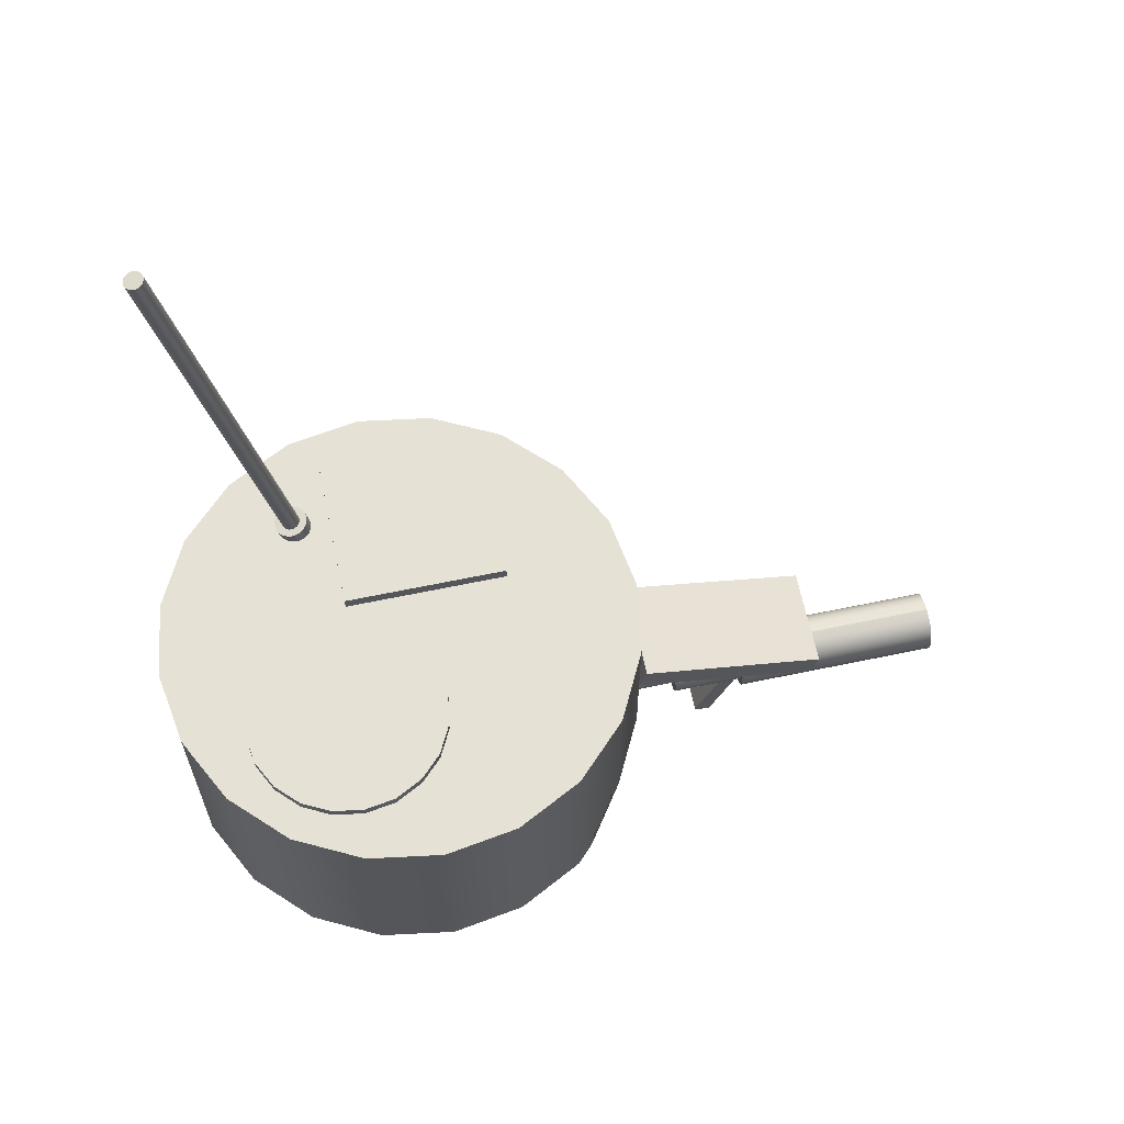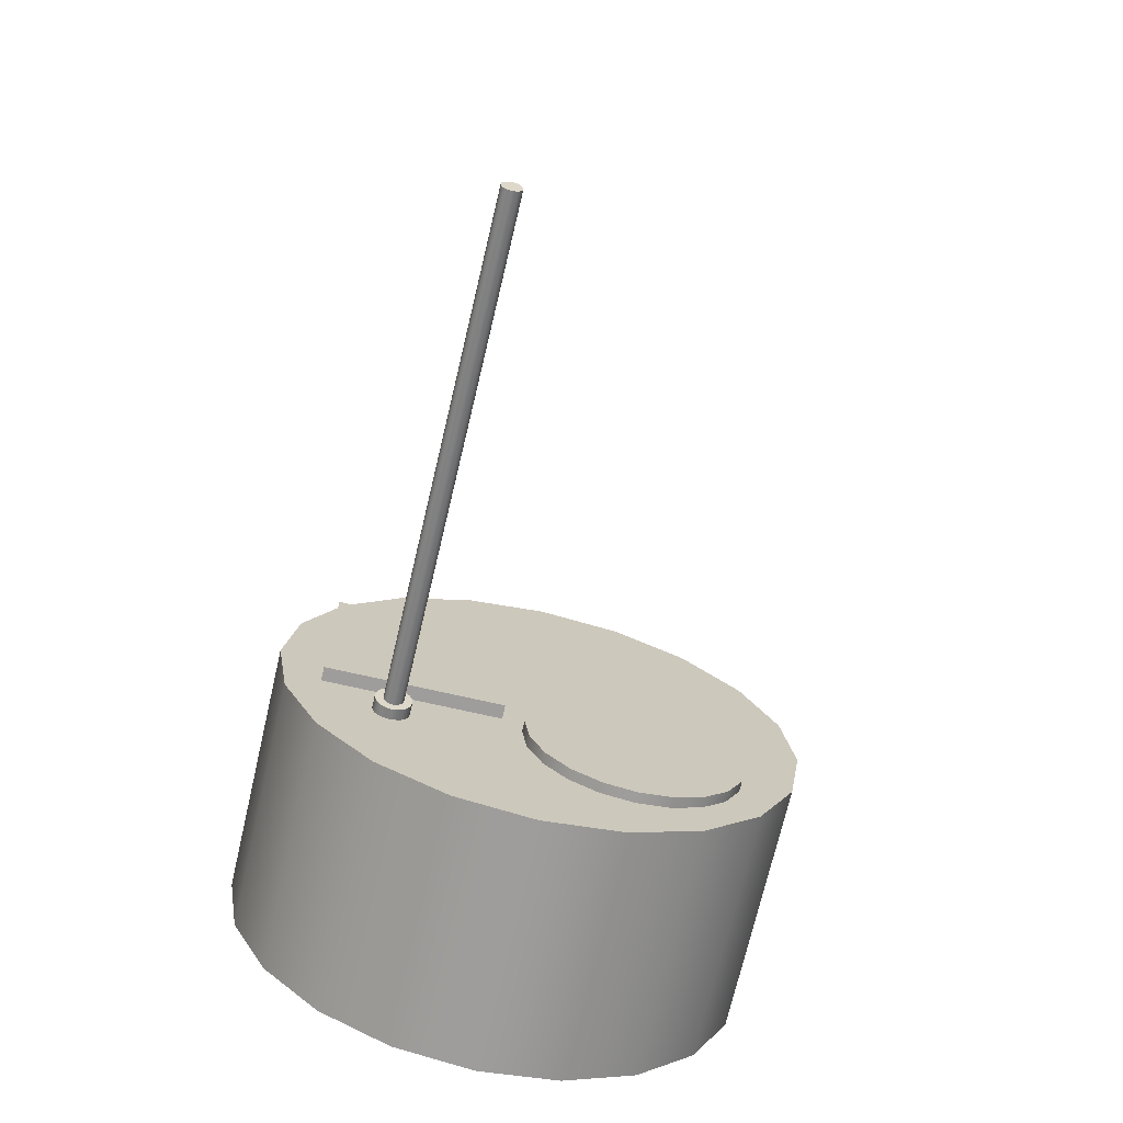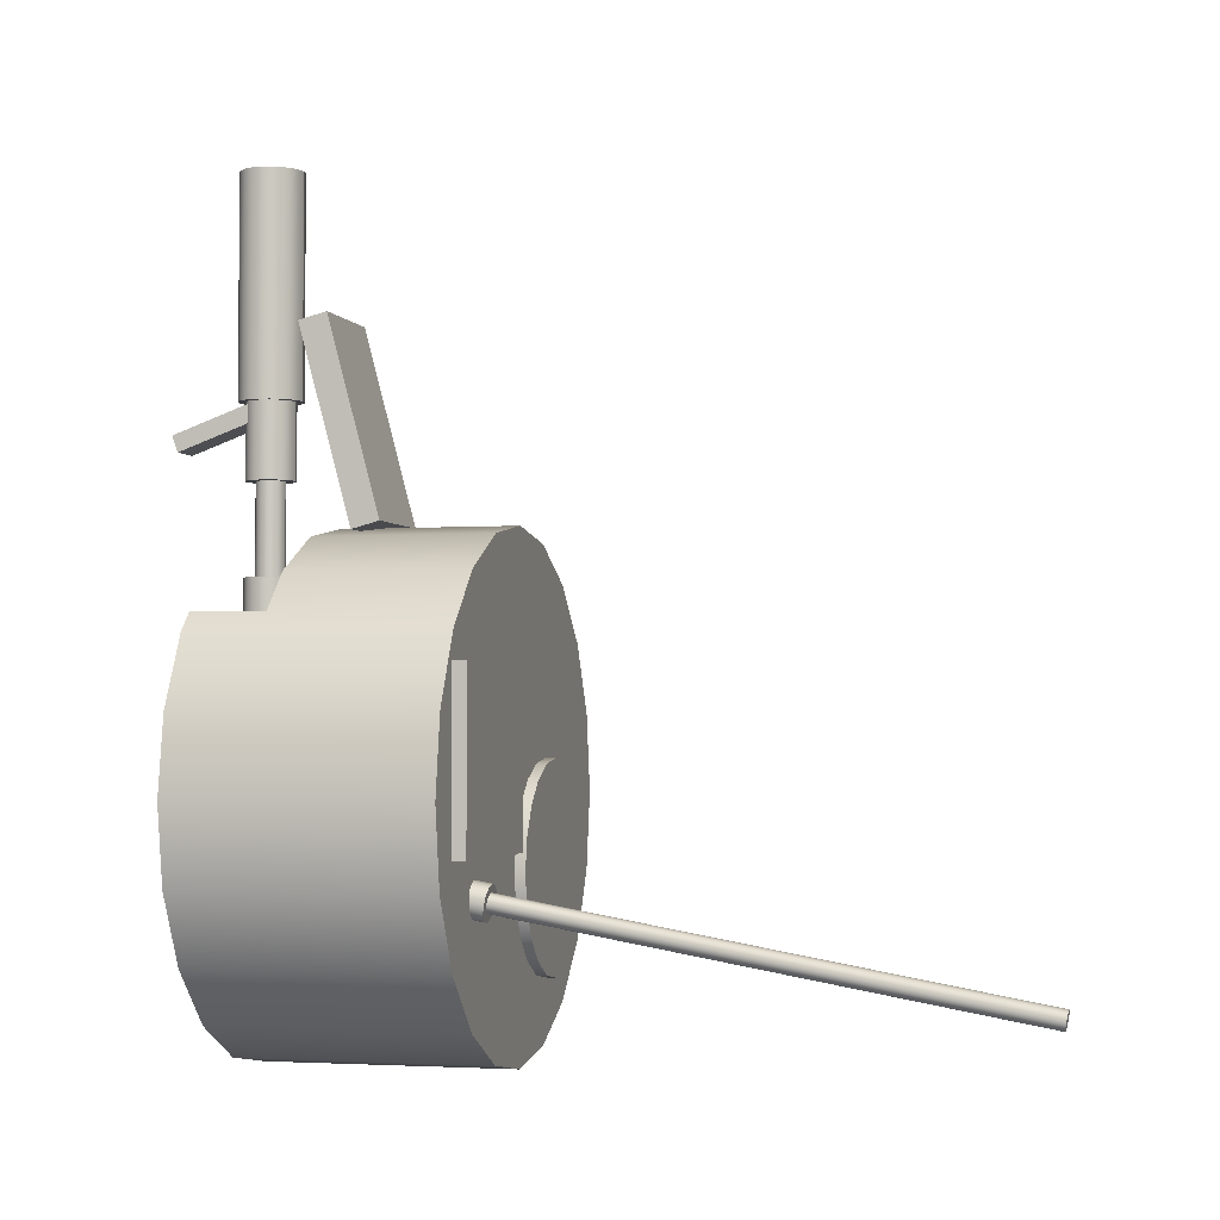
<metadata>
{"format":"obj","ext":"obj","renderer":"f3d","projection":"perspective","resolution":1024,"background":"white","views":[{"elev":64.1,"azim":-101.9,"up":"+Y"},{"elev":-70.4,"azim":167.0,"up":"+Z"},{"elev":-2.6,"azim":104.5,"up":"+Z"}]}
</metadata>
<code>
o Cylinder.001
v 0 0.88 -1.44
v 0 2.32 -1.44
v 0.445 0.88 -1.37
v 0.445 2.32 -1.37
v 0.8464 0.88 -1.165
v 0.8464 2.32 -1.165
v 1.165 0.88 -0.8464
v 1.165 2.32 -0.8464
v 1.37 0.88 -0.445
v 1.37 2.32 -0.445
v 1.44 0.88 0
v 1.44 2.32 0
v 1.37 0.88 0.445
v 1.37 2.32 0.445
v 1.165 0.88 0.8464
v 1.165 2.32 0.8464
v 0.8464 2.32 1.165
v 0.445 2.32 1.37
v 0 2.32 1.44
v -0.445 2.32 1.37
v -0.8464 2.32 1.165
v -1.165 0.88 0.8464
v -1.165 2.32 0.8464
v -1.37 0.88 0.445
v -1.37 2.32 0.445
v -1.44 0.88 0
v -1.44 2.32 0
v -1.37 0.88 -0.445
v -1.37 2.32 -0.445
v -1.165 0.88 -0.8464
v -1.165 2.32 -0.8464
v -0.8464 0.88 -1.165
v -0.8464 2.32 -1.165
v -0.445 0.88 -1.37
v -0.445 2.32 -1.37
v 0 1.3 -0.4
v 0.3399 1.3 -0.3462
v 0.6466 1.3 -0.1899
v 0.8899 1.3 0.05344
v 1.046 1.3 0.3601
v 1.1 1.3 0.7
v -1.1 1.3 0.7
v -1.046 1.3 0.3601
v -0.8899 1.3 0.05344
v -0.6466 1.3 -0.1899
v -0.3399 1.3 -0.3462
v 0.8464 1.3 1.165
v 1.06 1.3 0.9512
v 1.06 0.88 0.9512
v 0.445 1.3 1.37
v 0 1.3 1.44
v -0.445 1.3 1.37
v -0.8464 1.3 1.165
v -1.06 1.3 0.9512
v -1.06 0.88 0.9512
v -1.1 0.88 0.7
v 0.6466 0.88 -0.1899
v 0.3399 0.88 -0.3462
v 1.046 0.88 0.3601
v 1.1 0.88 0.7
v 0.8899 0.88 0.05344
v -1.046 0.88 0.3601
v -0.8899 0.88 0.05344
v -0.6466 0.88 -0.1899
v 0 0.88 -0.4
v -0.3399 0.88 -0.3462
v -0.3 1.168 2.541
v -0.3 1.33 2.585
v -0.3 1.47 1.415
v -0.3 1.632 1.459
v 0.3 1.168 2.541
v 0.3 1.33 2.585
v 0.3 1.47 1.415
v 0.3 1.632 1.459
v 0 1.11 -0.21
v 0 1.047 0.21
v 0.06489 1.1 -0.21
v 0.04531 1.039 0.21
v 0.1234 1.07 -0.21
v 0.08619 1.019 0.21
v 0.1699 1.023 -0.21
v 0.1186 0.9862 0.21
v 0.1997 0.9649 -0.21
v 0.1395 0.9453 0.21
v 0.21 0.9 -0.21
v 0.1466 0.9 0.21
v 0.1997 0.8351 -0.21
v 0.1395 0.8547 0.21
v 0.1699 0.7766 -0.21
v 0.1186 0.8138 0.21
v 0.1234 0.7301 -0.21
v 0.08619 0.7814 0.21
v 0.06489 0.7003 -0.21
v 0.04531 0.7605 0.21
v 0 0.69 -0.21
v 0 0.7534 0.21
v -0.06489 0.7003 -0.21
v -0.04531 0.7605 0.21
v -0.1234 0.7301 -0.21
v -0.08619 0.7814 0.21
v -0.1699 0.7766 -0.21
v -0.1186 0.8138 0.21
v -0.1997 0.8351 -0.21
v -0.1395 0.8547 0.21
v -0.21 0.9 -0.21
v -0.1466 0.9 0.21
v -0.1997 0.9649 -0.21
v -0.1395 0.9453 0.21
v -0.1699 1.023 -0.21
v -0.1186 0.9862 0.21
v -0.1234 1.07 -0.21
v -0.08619 1.019 0.21
v -0.06489 1.1 -0.21
v -0.04531 1.039 0.21
v 0.06489 1.1 0.21
v 0 1.11 0.21
v 0.1234 1.07 0.21
v 0.1699 1.023 0.21
v 0.1997 0.9649 0.21
v 0.21 0.9 0.21
v 0.1997 0.8351 0.21
v 0.1699 0.7766 0.21
v 0.1234 0.7301 0.21
v 0.06489 0.7003 0.21
v 0 0.69 0.21
v -0.06489 0.7003 0.21
v -0.1234 0.7301 0.21
v -0.1699 0.7766 0.21
v -0.1997 0.8351 0.21
v -0.21 0.9 0.21
v -0.1997 0.9649 0.21
v -0.1699 1.023 0.21
v -0.1234 1.07 0.21
v -0.06489 1.1 0.21
v 0.02587 0.9796 1.181
v 0 0.9837 1.181
v 0.04921 0.9677 1.181
v 0.06774 0.9492 1.181
v 0.07963 0.9259 1.181
v 0.08373 0.9 1.181
v 0.07963 0.8741 1.181
v 0.06774 0.8508 1.181
v 0.04921 0.8323 1.181
v 0.02587 0.8204 1.181
v 0 0.8163 1.181
v -0.02587 0.8204 1.181
v -0.04921 0.8323 1.181
v -0.06774 0.8508 1.181
v -0.07963 0.8741 1.181
v -0.08373 0.9 1.181
v -0.07963 0.9259 1.181
v -0.06774 0.9492 1.181
v -0.04921 0.9677 1.181
v -0.02587 0.9796 1.181
v 0.04531 1.039 1.181
v 0 1.047 1.181
v 0.08619 1.019 1.181
v 0.1186 0.9862 1.181
v 0.1395 0.9453 1.181
v 0.1466 0.9 1.181
v 0.1395 0.8547 1.181
v 0.1186 0.8138 1.181
v 0.08619 0.7814 1.181
v 0.04531 0.7605 1.181
v 0 0.7534 1.181
v -0.04531 0.7605 1.181
v -0.08619 0.7814 1.181
v -0.1186 0.8138 1.181
v -0.1395 0.8547 1.181
v -0.1466 0.9 1.181
v -0.1395 0.9453 1.181
v -0.1186 0.9862 1.181
v -0.08619 1.019 1.181
v -0.04531 1.039 1.181
v 0.02587 0.9796 1.708
v 0 0.9837 1.708
v 0.04921 0.9677 1.708
v 0.06774 0.9492 1.708
v 0.07963 0.9259 1.708
v 0.08373 0.9 1.708
v 0.07963 0.8741 1.708
v 0.06774 0.8508 1.708
v 0.04921 0.8323 1.708
v 0.02587 0.8204 1.708
v 0 0.8163 1.708
v -0.02587 0.8204 1.708
v -0.04921 0.8323 1.708
v -0.06774 0.8508 1.708
v -0.07963 0.8741 1.708
v -0.08373 0.9 1.708
v -0.07963 0.9259 1.708
v -0.06774 0.9492 1.708
v -0.04921 0.9677 1.708
v -0.02587 0.9796 1.708
v 0.04342 1.034 1.708
v 0 1.04 1.708
v 0.08258 1.014 1.708
v 0.1137 0.9826 1.708
v 0.1336 0.9434 1.708
v 0.1405 0.9 1.708
v 0.1336 0.8566 1.708
v 0.1137 0.8174 1.708
v 0.08258 0.7863 1.708
v 0.04342 0.7664 1.708
v 0 0.7595 1.708
v -0.04342 0.7664 1.708
v -0.08258 0.7863 1.708
v -0.1137 0.8174 1.708
v -0.1336 0.8566 1.708
v -0.1405 0.9 1.708
v -0.1336 0.9434 1.708
v -0.1137 0.9826 1.708
v -0.08258 1.014 1.708
v -0.04342 1.034 1.708
v 0.04342 1.034 2.142
v 0 1.04 2.142
v 0.08258 1.014 2.142
v 0.1137 0.9826 2.142
v 0.1336 0.9434 2.142
v 0.1405 0.9 2.142
v 0.1336 0.8566 2.142
v 0.1137 0.8174 2.142
v 0.08258 0.7863 2.142
v 0.04342 0.7664 2.142
v 0 0.7595 2.142
v -0.04342 0.7664 2.142
v -0.08258 0.7863 2.142
v -0.1137 0.8174 2.142
v -0.1336 0.8566 2.142
v -0.1405 0.9 2.142
v -0.1336 0.9434 2.142
v -0.1137 0.9826 2.142
v -0.08258 1.014 2.142
v -0.04342 1.034 2.142
v 0.05611 1.073 2.142
v 0 1.082 2.142
v 0.1067 1.047 2.142
v 0.1469 1.007 2.142
v 0.1727 0.9561 2.142
v 0.1816 0.9 2.142
v 0.1727 0.8439 2.142
v 0.1469 0.7933 2.142
v 0.1067 0.7531 2.142
v 0.05611 0.7273 2.142
v 0 0.7184 2.142
v -0.05611 0.7273 2.142
v -0.1067 0.7531 2.142
v -0.1469 0.7933 2.142
v -0.1727 0.8439 2.142
v -0.1816 0.9 2.142
v -0.1727 0.9561 2.142
v -0.1469 1.007 2.142
v -0.1067 1.047 2.142
v -0.05611 1.073 2.142
v 0.05611 1.073 3.408
v 0 1.082 3.408
v 0.1067 1.047 3.408
v 0.1469 1.007 3.408
v 0.1727 0.9561 3.408
v 0.1816 0.9 3.408
v 0.1727 0.8439 3.408
v 0.1469 0.7933 3.408
v 0.1067 0.7531 3.408
v 0.05611 0.7273 3.408
v 0 0.7184 3.408
v -0.05611 0.7273 3.408
v -0.1067 0.7531 3.408
v -0.1469 0.7933 3.408
v -0.1727 0.8439 3.408
v -0.1816 0.9 3.408
v -0.1727 0.9561 3.408
v -0.1469 1.007 3.408
v -0.1067 1.047 3.408
v -0.05611 1.073 3.408
v -0.1 0.3574 1.965
v -0.1 0.8084 2.129
v -0.1 0.3916 1.871
v -0.1 0.8426 2.035
v 0.1 0.3574 1.965
v 0.1 0.8084 2.129
v 0.1 0.3916 1.871
v 0.1 0.8426 2.035
v 0.21 2.202 0.69
v 0.21 2.398 0.69
v 0.21 2.202 -0.29
v 0.21 2.398 -0.29
v 1.19 2.202 0.69
v 1.19 2.398 0.69
v 1.19 2.202 -0.29
v 1.19 2.398 -0.29
v 0.8 2.184 -0.5809
v 0.8 2.389 -0.5712
v 0.8309 2.185 -0.5761
v 0.8168 2.389 -0.5686
v 0.8588 2.187 -0.5621
v 0.832 2.391 -0.561
v 0.8809 2.191 -0.5403
v 0.8441 2.393 -0.5491
v 0.8951 2.196 -0.5129
v 0.8518 2.395 -0.5341
v 0.9 2.202 -0.4824
v 0.8545 2.398 -0.5176
v 0.8951 2.207 -0.452
v 0.8518 2.401 -0.501
v 0.8809 2.212 -0.4246
v 0.8441 2.404 -0.486
v 0.8588 2.216 -0.4028
v 0.832 2.406 -0.4741
v 0.8309 2.218 -0.3888
v 0.8168 2.408 -0.4665
v 0.8 2.219 -0.384
v 0.8 2.408 -0.4639
v 0.7691 2.218 -0.3888
v 0.7832 2.408 -0.4665
v 0.7412 2.216 -0.4028
v 0.768 2.406 -0.4741
v 0.7191 2.212 -0.4246
v 0.7559 2.404 -0.486
v 0.7049 2.207 -0.452
v 0.7482 2.401 -0.501
v 0.7 2.202 -0.4824
v 0.7455 2.398 -0.5176
v 0.7049 2.196 -0.5129
v 0.7482 2.395 -0.5341
v 0.7191 2.191 -0.5403
v 0.7559 2.393 -0.5491
v 0.7412 2.187 -0.5621
v 0.768 2.391 -0.561
v 0.7691 2.185 -0.5761
v 0.7832 2.389 -0.5686
v 0.8309 2.382 -0.6112
v 0.8 2.381 -0.616
v 0.8588 2.384 -0.5972
v 0.8809 2.388 -0.5754
v 0.8951 2.393 -0.548
v 0.9 2.398 -0.5176
v 0.8951 2.404 -0.4871
v 0.8809 2.409 -0.4597
v 0.8588 2.413 -0.4379
v 0.8309 2.415 -0.4239
v 0.8 2.416 -0.4191
v 0.7691 2.415 -0.4239
v 0.7412 2.413 -0.4379
v 0.7191 2.409 -0.4597
v 0.7049 2.404 -0.4871
v 0.7 2.398 -0.5176
v 0.7049 2.393 -0.548
v 0.7191 2.388 -0.5754
v 0.7412 2.384 -0.5972
v 0.7691 2.382 -0.6112
v 0.8168 5.251 -1.079
v 0.8 5.251 -1.081
v 0.832 5.252 -1.071
v 0.8441 5.255 -1.059
v 0.8518 5.257 -1.044
v 0.8545 5.26 -1.028
v 0.8518 5.263 -1.011
v 0.8441 5.266 -0.9962
v 0.832 5.268 -0.9844
v 0.8168 5.269 -0.9768
v 0.8 5.27 -0.9741
v 0.7832 5.269 -0.9768
v 0.768 5.268 -0.9844
v 0.7559 5.266 -0.9962
v 0.7482 5.263 -1.011
v 0.7455 5.26 -1.028
v 0.7482 5.257 -1.044
v 0.7559 5.255 -1.059
v 0.768 5.252 -1.071
v 0.7832 5.251 -1.079
v -0.5 2.02 -1
v -0.5 2.38 -1
v -0.3146 2.02 -0.9706
v -0.3146 2.38 -0.9706
v -0.1473 2.02 -0.8854
v -0.1473 2.38 -0.8854
v -0.01459 2.02 -0.7527
v -0.01459 2.38 -0.7527
v 0.07063 2.02 -0.5854
v 0.07063 2.38 -0.5854
v 0.1 2.02 -0.4
v 0.1 2.38 -0.4
v 0.07063 2.02 -0.2146
v 0.07063 2.38 -0.2146
v -0.01459 2.02 -0.04733
v -0.01459 2.38 -0.04733
v -0.1473 2.02 0.08541
v -0.1473 2.38 0.08541
v -0.3146 2.02 0.1706
v -0.3146 2.38 0.1706
v -0.5 2.02 0.2
v -0.5 2.38 0.2
v -0.6854 2.02 0.1706
v -0.6854 2.38 0.1706
v -0.8527 2.02 0.08541
v -0.8527 2.38 0.08541
v -0.9854 2.02 -0.04733
v -0.9854 2.38 -0.04733
v -1.071 2.02 -0.2146
v -1.071 2.38 -0.2146
v -1.1 2.02 -0.4
v -1.1 2.38 -0.4
v -1.071 2.02 -0.5854
v -1.071 2.38 -0.5854
v -0.9854 2.02 -0.7527
v -0.9854 2.38 -0.7527
v -0.8527 2.02 -0.8854
v -0.8527 2.38 -0.8854
v -0.6854 2.02 -0.9706
v -0.6854 2.38 -0.9706
f 1 2 4 3
f 3 4 6 5
f 5 6 8 7
f 7 8 10 9
f 9 10 12 11
f 11 12 14 13
f 13 14 16 15
f 22 23 25 24
f 24 25 27 26
f 26 27 29 28
f 28 29 31 30
f 30 31 33 32
f 4 2 35 33 31 29 27 25 23 21 20 19 18 17 16 14 12 10 8 6
f 32 33 35 34
f 34 35 2 1
f 48 49 15 16 17 47
f 47 17 18 50
f 50 18 19 51
f 51 19 20 52
f 52 20 21 53
f 53 21 23 22 55 54
f 55 22 24 26 28 30 32 34 1 3 5 7 9 11 13 15 49 60 59 61 57 58 65 66 64 63 62 56
f 58 37 36 65
f 57 38 37 58
f 61 39 38 57
f 59 40 39 61
f 60 41 40 59
f 49 48 41 60
f 56 42 54 55
f 62 43 42 56
f 63 44 43 62
f 64 45 44 63
f 42 43 44 45 46 36 37 38 39 40 41 48 47 50 51 52 53 54
f 66 46 45 64
f 65 36 46 66
f 67 68 70 69
f 69 70 74 73
f 73 74 72 71
f 71 72 68 67
f 69 73 71 67
f 74 70 68 72
f 75 116 115 77
f 77 115 117 79
f 79 117 118 81
f 81 118 119 83
f 83 119 120 85
f 85 120 121 87
f 87 121 122 89
f 89 122 123 91
f 91 123 124 93
f 93 124 125 95
f 95 125 126 97
f 97 126 127 99
f 99 127 128 101
f 101 128 129 103
f 103 129 130 105
f 105 130 131 107
f 107 131 132 109
f 109 132 133 111
f 110 108 171 172
f 111 133 134 113
f 113 134 116 75
f 75 77 79 81 83 85 87 89 91 93 95 97 99 101 103 105 107 109 111 113
f 76 78 115 116
f 78 80 117 115
f 80 82 118 117
f 82 84 119 118
f 84 86 120 119
f 86 88 121 120
f 88 90 122 121
f 90 92 123 122
f 92 94 124 123
f 94 96 125 124
f 96 98 126 125
f 98 100 127 126
f 100 102 128 127
f 102 104 129 128
f 104 106 130 129
f 106 108 131 130
f 108 110 132 131
f 110 112 133 132
f 112 114 134 133
f 114 76 116 134
f 145 144 184 185
f 96 94 164 165
f 82 80 157 158
f 112 110 172 173
f 98 96 165 166
f 84 82 158 159
f 114 112 173 174
f 100 98 166 167
f 86 84 159 160
f 76 114 174 156
f 102 100 167 168
f 88 86 160 161
f 104 102 168 169
f 90 88 161 162
f 106 104 169 170
f 92 90 162 163
f 78 76 156 155
f 108 106 170 171
f 94 92 163 164
f 80 78 155 157
f 136 135 155 156
f 135 137 157 155
f 137 138 158 157
f 138 139 159 158
f 139 140 160 159
f 140 141 161 160
f 141 142 162 161
f 142 143 163 162
f 143 144 164 163
f 144 145 165 164
f 145 146 166 165
f 146 147 167 166
f 147 148 168 167
f 148 149 169 168
f 149 150 170 169
f 150 151 171 170
f 151 152 172 171
f 152 153 173 172
f 153 154 174 173
f 154 136 156 174
f 182 181 201 202
f 138 137 177 178
f 153 152 192 193
f 146 145 185 186
f 139 138 178 179
f 154 153 193 194
f 147 146 186 187
f 140 139 179 180
f 136 154 194 176
f 148 147 187 188
f 141 140 180 181
f 149 148 188 189
f 142 141 181 182
f 150 149 189 190
f 143 142 182 183
f 135 136 176 175
f 151 150 190 191
f 144 143 183 184
f 137 135 175 177
f 152 151 191 192
f 199 198 218 219
f 190 189 209 210
f 183 182 202 203
f 175 176 196 195
f 191 190 210 211
f 184 183 203 204
f 177 175 195 197
f 192 191 211 212
f 185 184 204 205
f 178 177 197 198
f 193 192 212 213
f 186 185 205 206
f 179 178 198 199
f 194 193 213 214
f 187 186 206 207
f 180 179 199 200
f 176 194 214 196
f 188 187 207 208
f 181 180 200 201
f 189 188 208 209
f 215 216 236 235
f 214 213 233 234
f 207 206 226 227
f 200 199 219 220
f 196 214 234 216
f 208 207 227 228
f 201 200 220 221
f 209 208 228 229
f 202 201 221 222
f 210 209 229 230
f 203 202 222 223
f 195 196 216 215
f 211 210 230 231
f 204 203 223 224
f 197 195 215 217
f 212 211 231 232
f 205 204 224 225
f 198 197 217 218
f 213 212 232 233
f 206 205 225 226
f 248 247 267 268
f 231 230 250 251
f 224 223 243 244
f 217 215 235 237
f 232 231 251 252
f 225 224 244 245
f 218 217 237 238
f 233 232 252 253
f 226 225 245 246
f 219 218 238 239
f 234 233 253 254
f 227 226 246 247
f 220 219 239 240
f 216 234 254 236
f 228 227 247 248
f 221 220 240 241
f 229 228 248 249
f 222 221 241 242
f 230 229 249 250
f 223 222 242 243
f 255 256 274 273 272 271 270 269 268 267 266 265 264 263 262 261 260 259 258 257
f 241 240 260 261
f 249 248 268 269
f 242 241 261 262
f 250 249 269 270
f 243 242 262 263
f 235 236 256 255
f 251 250 270 271
f 244 243 263 264
f 237 235 255 257
f 252 251 271 272
f 245 244 264 265
f 238 237 257 258
f 253 252 272 273
f 246 245 265 266
f 239 238 258 259
f 254 253 273 274
f 247 246 266 267
f 240 239 259 260
f 236 254 274 256
f 275 276 278 277
f 277 278 282 281
f 281 282 280 279
f 279 280 276 275
f 277 281 279 275
f 282 278 276 280
f 283 284 286 285
f 285 286 290 289
f 289 290 288 287
f 287 288 284 283
f 285 289 287 283
f 290 286 284 288
f 291 332 331 293
f 293 331 333 295
f 295 333 334 297
f 297 334 335 299
f 299 335 336 301
f 301 336 337 303
f 303 337 338 305
f 305 338 339 307
f 307 339 340 309
f 309 340 341 311
f 311 341 342 313
f 313 342 343 315
f 315 343 344 317
f 317 344 345 319
f 319 345 346 321
f 321 346 347 323
f 323 347 348 325
f 325 348 349 327
f 302 300 355 356
f 327 349 350 329
f 329 350 332 291
f 291 293 295 297 299 301 303 305 307 309 311 313 315 317 319 321 323 325 327 329
f 292 294 331 332
f 294 296 333 331
f 296 298 334 333
f 298 300 335 334
f 300 302 336 335
f 302 304 337 336
f 304 306 338 337
f 306 308 339 338
f 308 310 340 339
f 310 312 341 340
f 312 314 342 341
f 314 316 343 342
f 316 318 344 343
f 318 320 345 344
f 320 322 346 345
f 322 324 347 346
f 324 326 348 347
f 326 328 349 348
f 328 330 350 349
f 330 292 332 350
f 351 352 370 369 368 367 366 365 364 363 362 361 360 359 358 357 356 355 354 353
f 292 330 370 352
f 318 316 363 364
f 304 302 356 357
f 320 318 364 365
f 306 304 357 358
f 322 320 365 366
f 308 306 358 359
f 294 292 352 351
f 324 322 366 367
f 310 308 359 360
f 296 294 351 353
f 326 324 367 368
f 312 310 360 361
f 298 296 353 354
f 328 326 368 369
f 314 312 361 362
f 300 298 354 355
f 330 328 369 370
f 316 314 362 363
f 371 372 374 373
f 373 374 376 375
f 375 376 378 377
f 377 378 380 379
f 379 380 382 381
f 381 382 384 383
f 383 384 386 385
f 385 386 388 387
f 387 388 390 389
f 389 390 392 391
f 391 392 394 393
f 393 394 396 395
f 395 396 398 397
f 397 398 400 399
f 399 400 402 401
f 401 402 404 403
f 403 404 406 405
f 405 406 408 407
f 374 372 410 408 406 404 402 400 398 396 394 392 390 388 386 384 382 380 378 376
f 407 408 410 409
f 409 410 372 371
f 371 373 375 377 379 381 383 385 387 389 391 393 395 397 399 401 403 405 407 409

</code>
